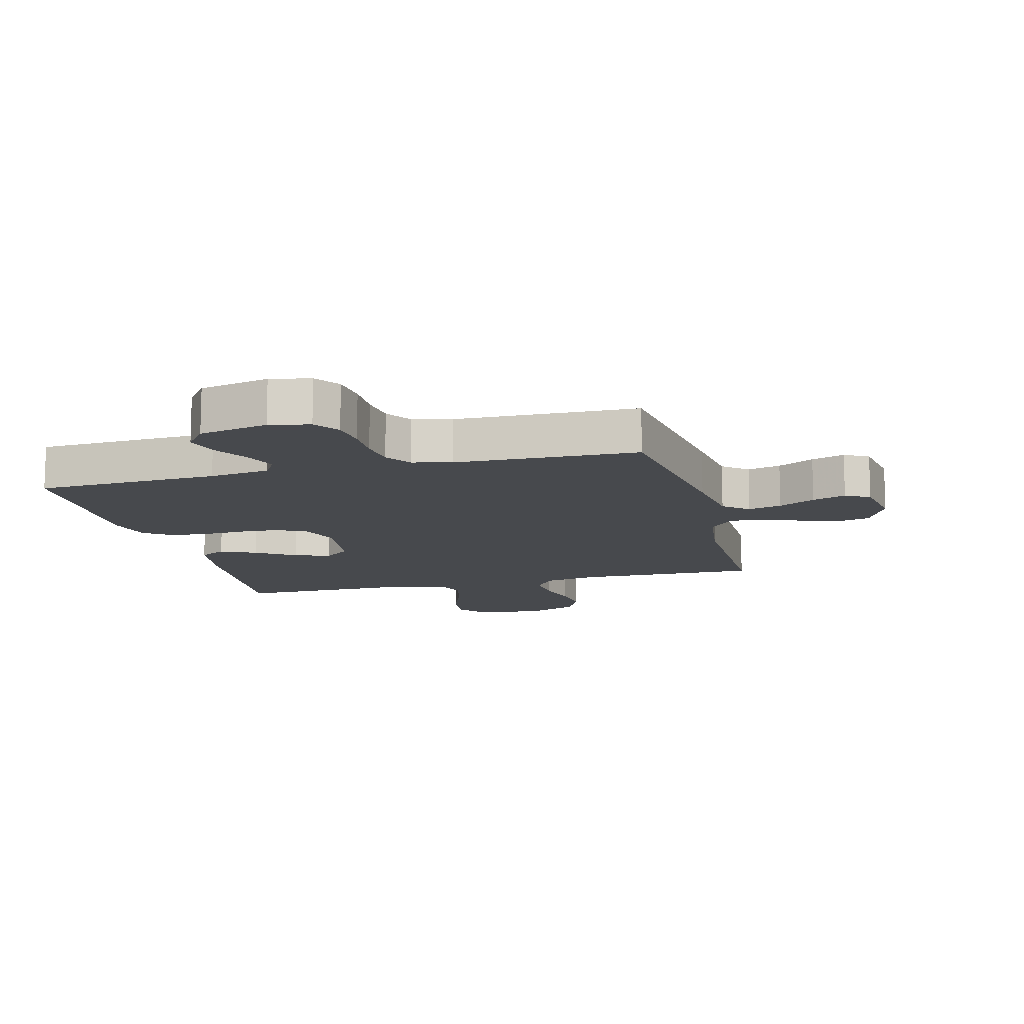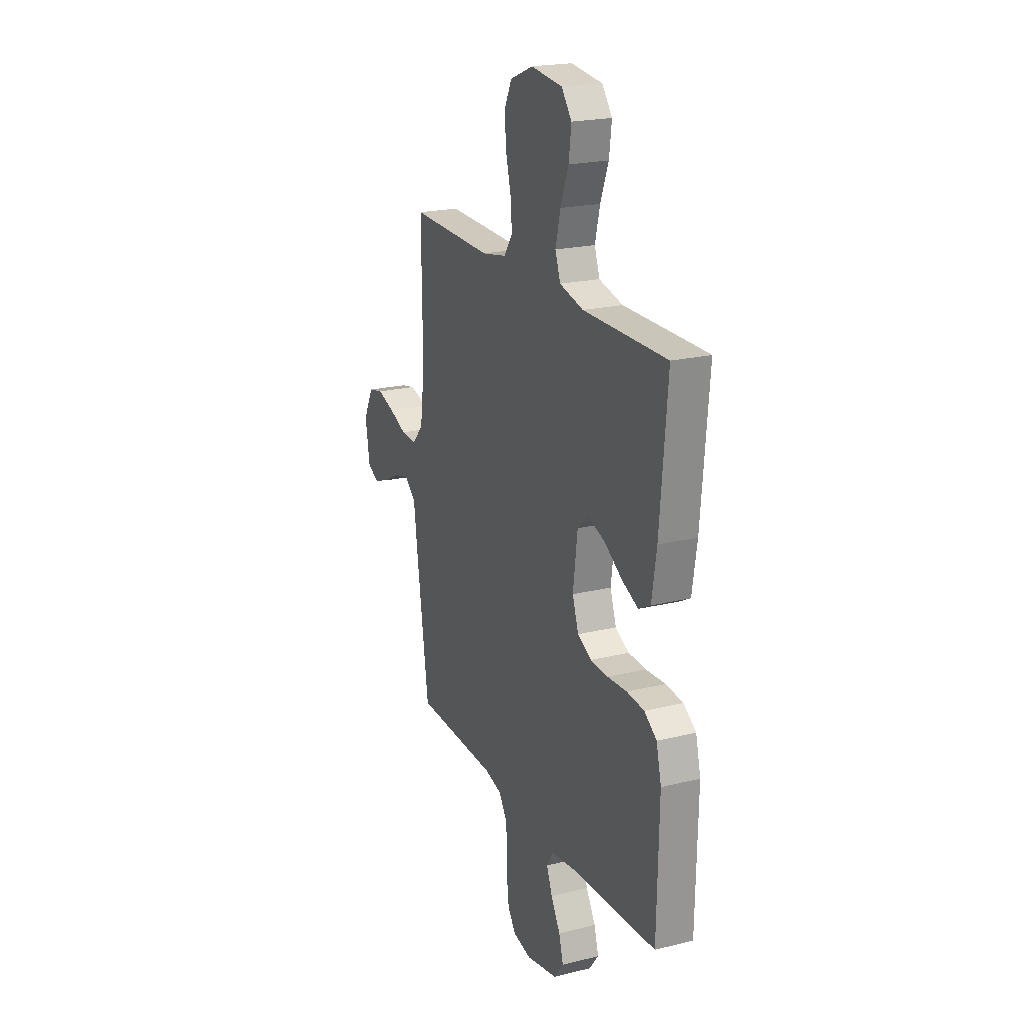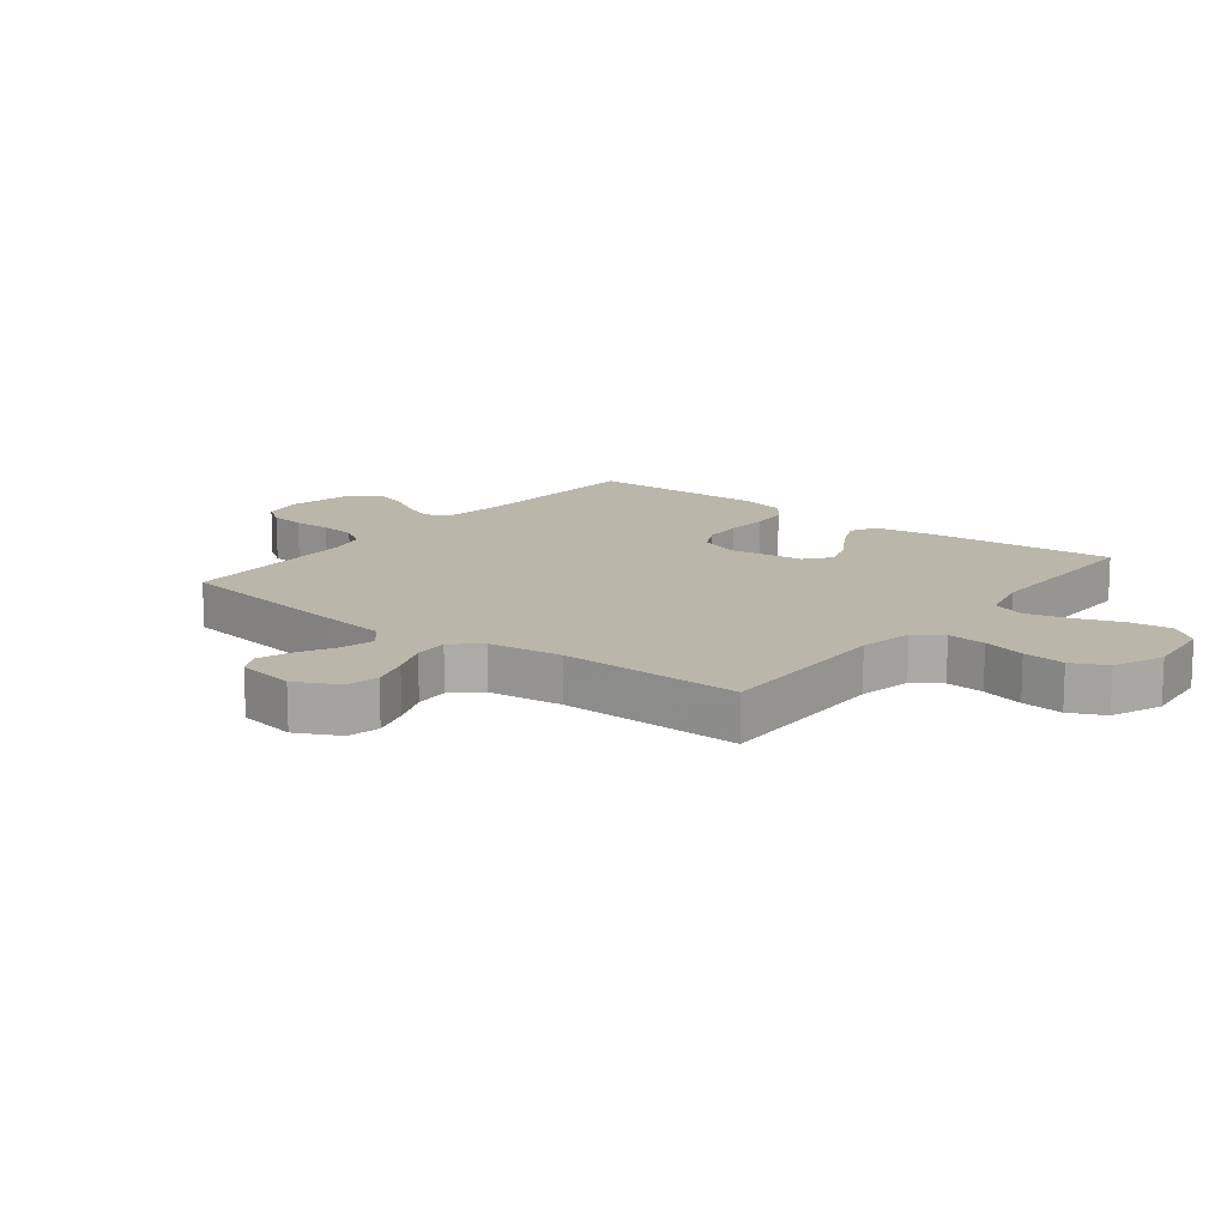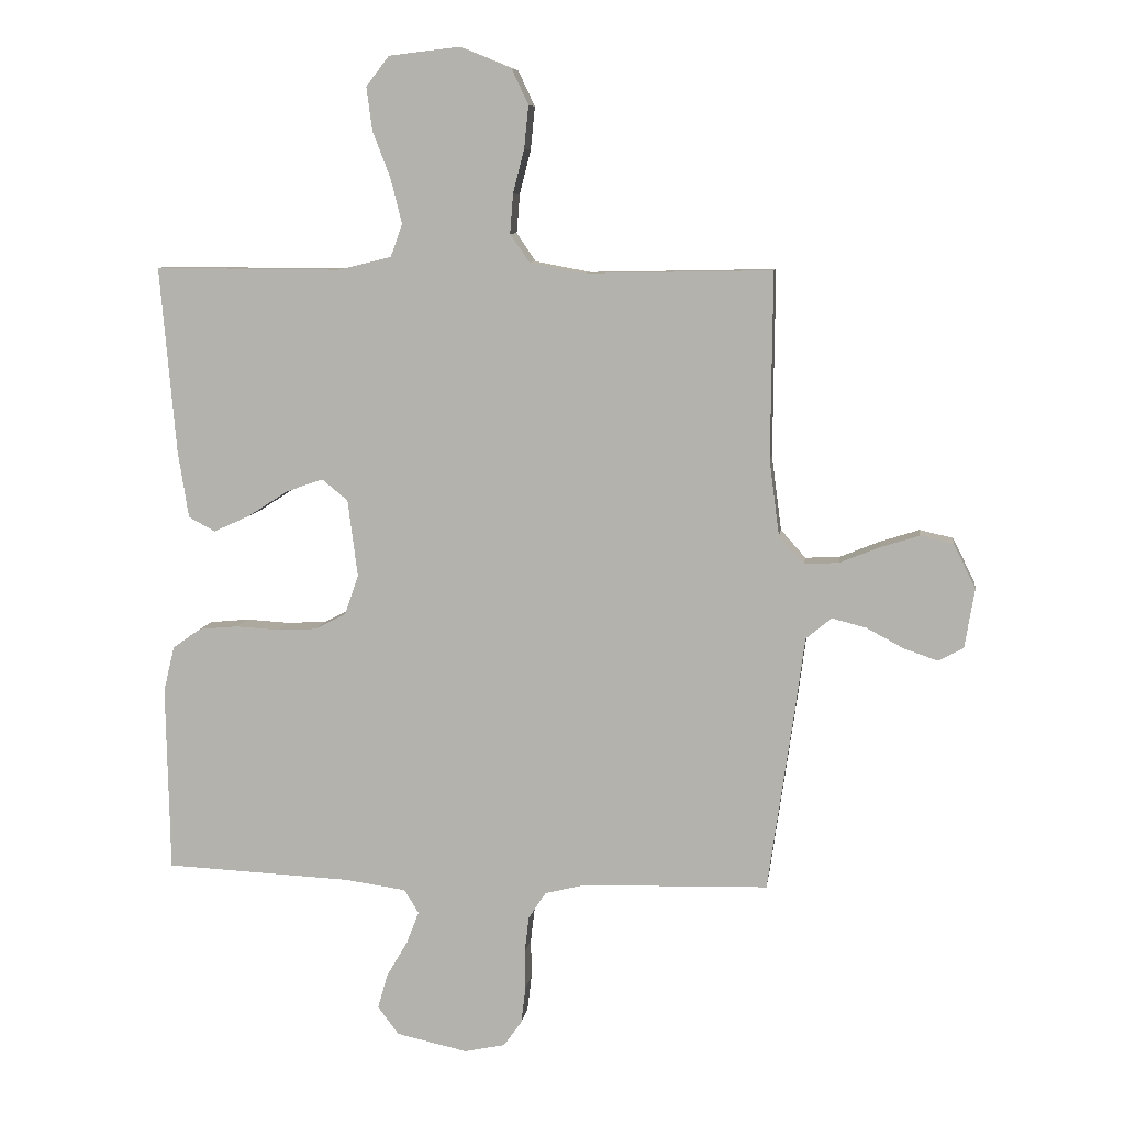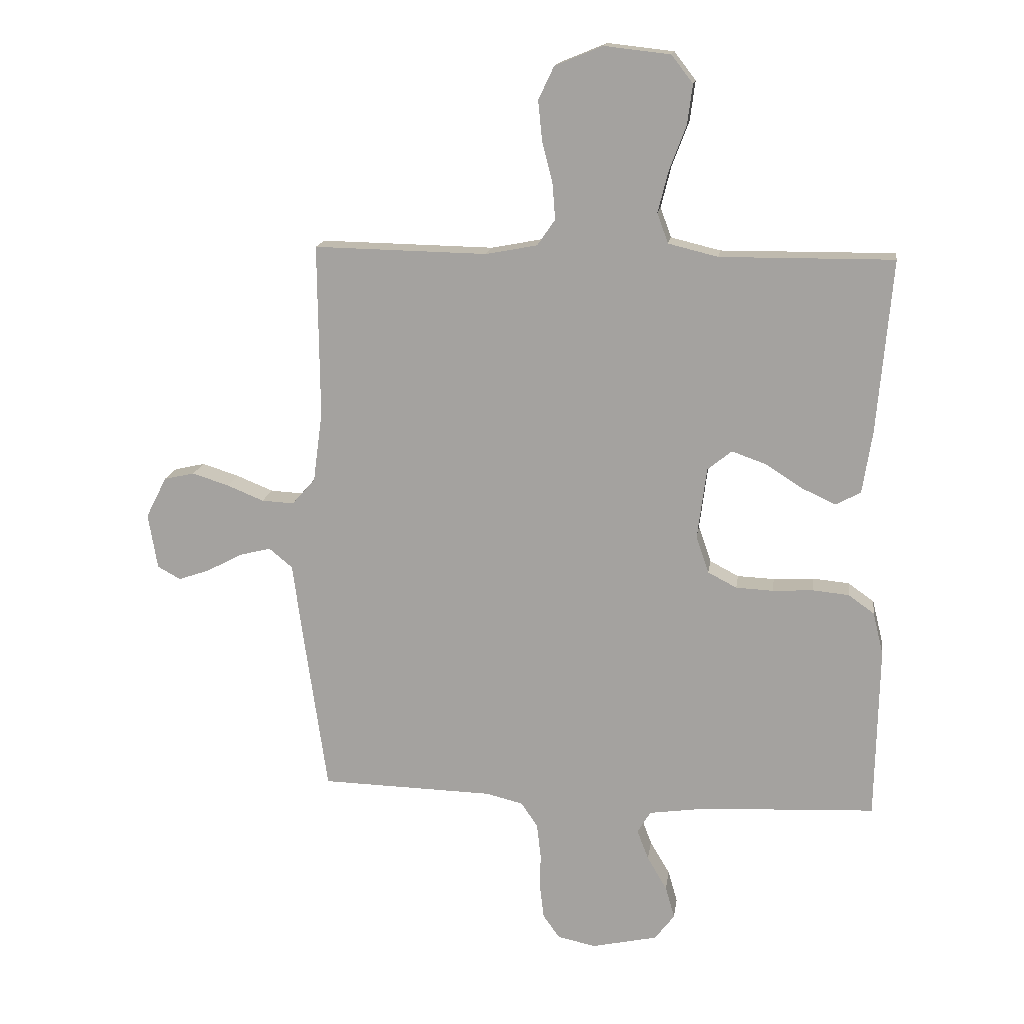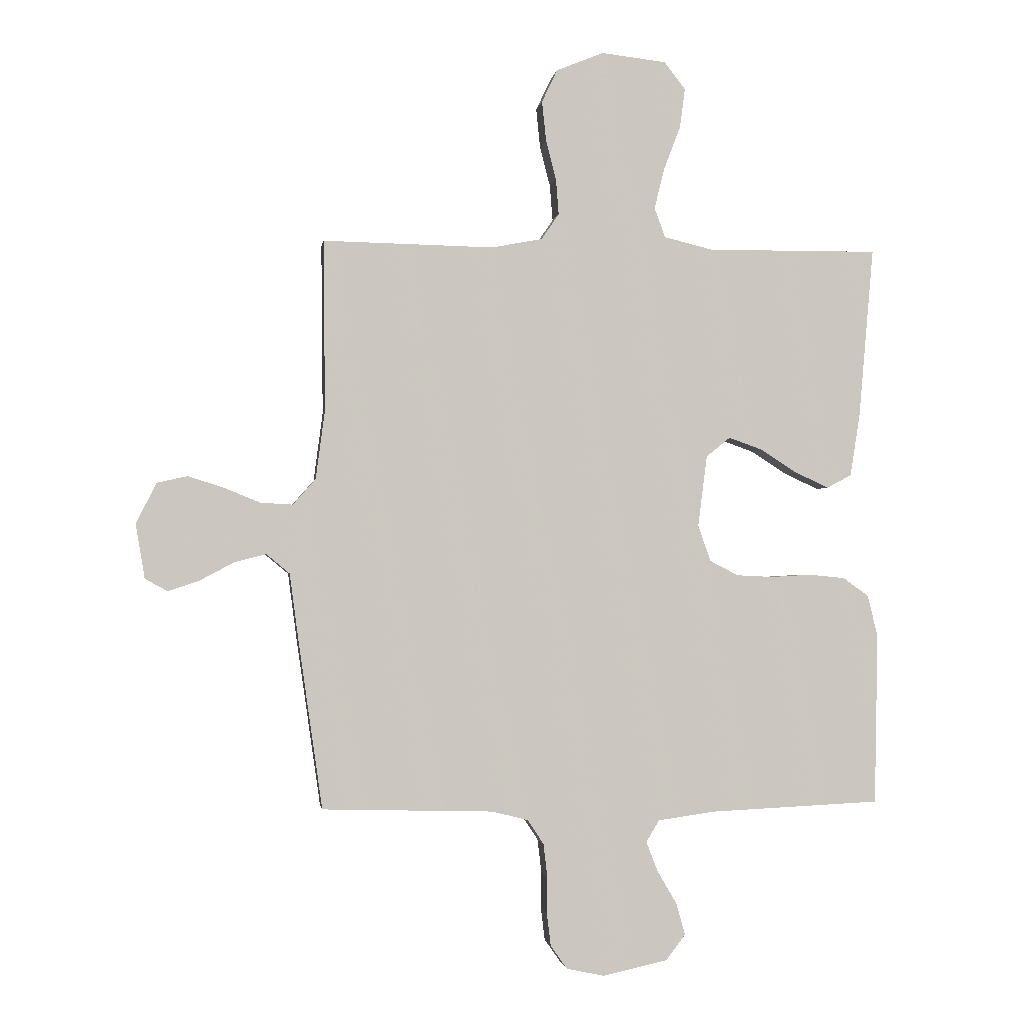
<metadata>
{"format":"obj","ext":"obj","renderer":"f3d","projection":"perspective","resolution":1024,"background":"white","views":[{"elev":-12.3,"azim":-165.6,"up":"+Y"},{"elev":21.1,"azim":66.4,"up":"+Z"},{"elev":14.0,"azim":-51.9,"up":"+Y"},{"elev":8.3,"azim":-172.2,"up":"+Z"},{"elev":15.6,"azim":8.0,"up":"+Z"},{"elev":-1.6,"azim":-8.0,"up":"+Z"}]}
</metadata>
<code>
v 0.5 0.07 0.5
v 0.474 0.07 0.2
v 0.457 0.07 0.092
v 0.414 0.07 0.069
v 0.355 0.07 0.096
v 0.291 0.07 0.137
v 0.232 0.07 0.158
v 0.19 0.07 0.124
v 0.174 0.07 0
v 0.196 0.07 -0.064
v 0.246 0.07 -0.09
v 0.31 0.07 -0.093
v 0.38 0.07 -0.089
v 0.443 0.07 -0.095
v 0.488 0.07 -0.127
v 0.506 0.07 -0.2
v 0.5 0.07 -0.5
v 0.2 0.07 -0.514
v 0.101 0.07 -0.528
v 0.078 0.07 -0.566
v 0.098 0.07 -0.618
v 0.132 0.07 -0.676
v 0.148 0.07 -0.732
v 0.114 0.07 -0.777
v 0 0.07 -0.802
v -0.066 0.07 -0.788
v -0.095 0.07 -0.747
v -0.102 0.07 -0.689
v -0.101 0.07 -0.626
v -0.108 0.07 -0.567
v -0.136 0.07 -0.524
v -0.2 0.07 -0.508
v -0.5 0.07 -0.5
v -0.543 0.07 -0.2
v -0.558 0.07 -0.087
v -0.599 0.07 -0.053
v -0.654 0.07 -0.067
v -0.714 0.07 -0.099
v -0.769 0.07 -0.118
v -0.809 0.07 -0.096
v -0.825 0.07 0
v -0.789 0.07 0.071
v -0.736 0.07 0.083
v -0.673 0.07 0.063
v -0.609 0.07 0.037
v -0.553 0.07 0.034
v -0.513 0.07 0.079
v -0.497 0.07 0.2
v -0.5 0.07 0.5
v -0.2 0.07 0.494
v -0.111 0.07 0.511
v -0.08 0.07 0.556
v -0.085 0.07 0.619
v -0.103 0.07 0.689
v -0.11 0.07 0.758
v -0.083 0.07 0.815
v 0 0.07 0.849
v 0.114 0.07 0.836
v 0.151 0.07 0.788
v 0.142 0.07 0.719
v 0.113 0.07 0.643
v 0.095 0.07 0.571
v 0.114 0.07 0.519
v 0.2 0.07 0.498
v 0.5 0 0.5
v 0.474 0 0.2
v 0.457 0 0.092
v 0.414 0 0.069
v 0.355 0 0.096
v 0.291 0 0.137
v 0.232 0 0.158
v 0.19 0 0.124
v 0.174 0 0
v 0.196 0 -0.064
v 0.246 0 -0.09
v 0.31 0 -0.093
v 0.38 0 -0.089
v 0.443 0 -0.095
v 0.488 0 -0.127
v 0.506 0 -0.2
v 0.5 0 -0.5
v 0.2 0 -0.514
v 0.101 0 -0.528
v 0.078 0 -0.566
v 0.098 0 -0.618
v 0.132 0 -0.676
v 0.148 0 -0.732
v 0.114 0 -0.777
v 0 0 -0.802
v -0.066 0 -0.788
v -0.095 0 -0.747
v -0.102 0 -0.689
v -0.101 0 -0.626
v -0.108 0 -0.567
v -0.136 0 -0.524
v -0.2 0 -0.508
v -0.5 0 -0.5
v -0.543 0 -0.2
v -0.558 0 -0.087
v -0.599 0 -0.053
v -0.654 0 -0.067
v -0.714 0 -0.099
v -0.769 0 -0.118
v -0.809 0 -0.096
v -0.825 0 0
v -0.789 0 0.071
v -0.736 0 0.083
v -0.673 0 0.063
v -0.609 0 0.037
v -0.553 0 0.034
v -0.513 0 0.079
v -0.497 0 0.2
v -0.5 0 0.5
v -0.2 0 0.494
v -0.111 0 0.511
v -0.08 0 0.556
v -0.085 0 0.619
v -0.103 0 0.689
v -0.11 0 0.758
v -0.083 0 0.815
v 0 0 0.849
v 0.114 0 0.836
v 0.151 0 0.788
v 0.142 0 0.719
v 0.113 0 0.643
v 0.095 0 0.571
v 0.114 0 0.519
v 0.2 0 0.498
f 59 60 61
f 58 59 61
f 57 58 61
f 56 57 61
f 55 56 61
f 54 55 61
f 53 54 61
f 52 53 61 62
f 51 52 62 63
f 48 49 50
f 51 63 64
f 50 51 64
f 48 50 64
f 47 48 64
f 43 44 45
f 42 43 45
f 41 42 45
f 40 41 45
f 39 40 45
f 38 39 45
f 37 38 45
f 36 37 45 46
f 47 64 1
f 46 47 1
f 36 46 1
f 35 36 1
f 27 28 29
f 26 27 29
f 25 26 29
f 24 25 29
f 23 24 29
f 22 23 29
f 21 22 29
f 20 21 29 30
f 19 20 30 31
f 16 17 18
f 15 16 18
f 14 15 18
f 13 14 18
f 12 13 18
f 19 31 32
f 18 19 32
f 12 18 32
f 11 12 32
f 4 5 6
f 3 4 6
f 2 3 6
f 1 2 6
f 1 6 7
f 35 1 7 8
f 33 34 35
f 32 33 35
f 11 32 35
f 10 11 35
f 9 10 35
f 8 9 35
f 125 124 123
f 125 123 122
f 125 122 121
f 125 121 120
f 125 120 119
f 125 119 118
f 125 118 117
f 126 125 117 116
f 127 126 116 115
f 114 113 112
f 128 127 115
f 128 115 114
f 128 114 112
f 128 112 111
f 109 108 107
f 109 107 106
f 109 106 105
f 109 105 104
f 109 104 103
f 109 103 102
f 109 102 101
f 110 109 101 100
f 65 128 111
f 65 111 110
f 65 110 100
f 65 100 99
f 93 92 91
f 93 91 90
f 93 90 89
f 93 89 88
f 93 88 87
f 93 87 86
f 93 86 85
f 94 93 85 84
f 95 94 84 83
f 82 81 80
f 82 80 79
f 82 79 78
f 82 78 77
f 82 77 76
f 96 95 83
f 96 83 82
f 96 82 76
f 96 76 75
f 70 69 68
f 70 68 67
f 70 67 66
f 70 66 65
f 71 70 65
f 72 71 65 99
f 99 98 97
f 99 97 96
f 99 96 75
f 99 75 74
f 99 74 73
f 99 73 72
f 1 65 66 2
f 2 66 67 3
f 3 67 68 4
f 4 68 69 5
f 5 69 70 6
f 6 70 71 7
f 7 71 72 8
f 8 72 73 9
f 9 73 74 10
f 10 74 75 11
f 11 75 76 12
f 12 76 77 13
f 13 77 78 14
f 14 78 79 15
f 15 79 80 16
f 16 80 81 17
f 17 81 82 18
f 18 82 83 19
f 19 83 84 20
f 20 84 85 21
f 21 85 86 22
f 22 86 87 23
f 23 87 88 24
f 24 88 89 25
f 25 89 90 26
f 26 90 91 27
f 27 91 92 28
f 28 92 93 29
f 29 93 94 30
f 30 94 95 31
f 31 95 96 32
f 32 96 97 33
f 33 97 98 34
f 34 98 99 35
f 35 99 100 36
f 36 100 101 37
f 37 101 102 38
f 38 102 103 39
f 39 103 104 40
f 40 104 105 41
f 41 105 106 42
f 42 106 107 43
f 43 107 108 44
f 44 108 109 45
f 45 109 110 46
f 46 110 111 47
f 47 111 112 48
f 48 112 113 49
f 49 113 114 50
f 50 114 115 51
f 51 115 116 52
f 52 116 117 53
f 53 117 118 54
f 54 118 119 55
f 55 119 120 56
f 56 120 121 57
f 57 121 122 58
f 58 122 123 59
f 59 123 124 60
f 60 124 125 61
f 61 125 126 62
f 62 126 127 63
f 63 127 128 64
f 64 128 65 1

</code>
